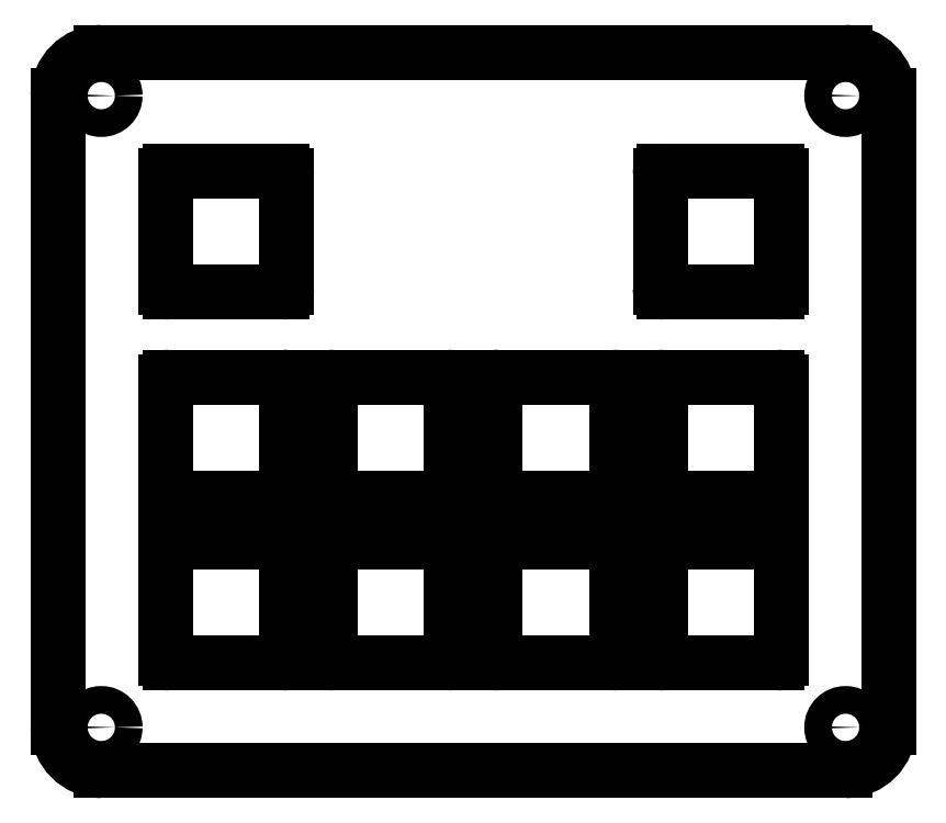
<metadata>
{"format":"dxf","ext":"dxf","renderer":"ezdxf+matplotlib","layout":"modelspace","background":"white","min_lineweight":24,"dpi":150}
</metadata>
<code>
0
SECTION
2
ENTITIES
0
ARC
8
0
10
12.55
20
-12.55
30
0
40
0.5
210
0
220
0
230
1
50
90
51
180
0
ARC
8
0
10
44.6
20
6.5
30
0
40
0.5
210
0
220
0
230
1
50
0
51
90
0
LINE
8
0
10
12.55
20
-26.05
30
0
11
25.55
21
-26.05
31
0
0
LINE
8
0
10
7
20
6.5
30
0
11
7
21
-6.5
31
0
0
LINE
8
0
10
31.1
20
-12.55
30
0
11
31.1
21
-25.55
31
0
0
CIRCLE
8
0
10
-14.42
20
-33.47
30
0
40
1.6
210
0
220
0
230
1
0
LINE
8
0
10
45.1
20
6.5
30
0
11
45.1
21
-6.5
31
0
0
ARC
8
0
10
-14.42
20
-33.47
30
0
40
5
210
0
220
0
230
1
50
180
51
270
0
CIRCLE
8
0
10
71.58
20
-33.47
30
0
40
1.6
210
0
220
0
230
1
0
LINE
8
0
10
31.6
20
-26.05
30
0
11
44.6
21
-26.05
31
0
0
ARC
8
0
10
31.6
20
-25.55
30
0
40
0.5
210
0
220
0
230
1
50
180
51
270
0
ARC
8
0
10
-14.42
20
39.52
30
0
40
5
210
0
220
-0
230
1
50
90
51
180
0
LINE
8
0
10
50.65
20
-7
30
0
11
63.65
21
-7
31
0
0
ARC
8
0
10
44.6
20
-6.5
30
0
40
0.5
210
0
220
0
230
1
50
-90
51
0
0
LINE
8
0
10
50.65
20
-12.05
30
0
11
63.65
21
-12.05
31
0
0
ARC
8
0
10
71.58
20
39.52
30
0
40
5
210
0
220
0
230
1
50
0
51
90
0
LINE
8
0
10
50.65
20
30.81
30
0
11
63.65
21
30.81
31
0
0
LINE
8
0
10
45.1
20
-12.55
30
0
11
45.1
21
-25.55
31
0
0
CIRCLE
8
0
10
71.58
20
39.52
30
0
40
1.6
210
0
220
0
230
1
0
LINE
8
0
10
-19.43
20
39.52
30
0
11
-19.43
21
-33.47
31
0
0
ARC
8
0
10
31.6
20
6.5
30
0
40
0.5
210
0
220
0
230
1
50
90
51
180
0
LINE
8
0
10
64.15
20
6.5
30
0
11
64.15
21
-6.5
31
0
0
LINE
8
0
10
12.05
20
-12.55
30
0
11
12.05
21
-25.55
31
0
0
ARC
8
0
10
31.6
20
-6.5
30
0
40
0.5
210
0
220
0
230
1
50
180
51
270
0
LINE
8
0
10
31.6
20
7
30
0
11
44.6
21
7
31
0
0
LINE
8
0
10
-14.43
20
-38.47
30
0
11
71.58
21
-38.47
31
0
0
CIRCLE
8
0
10
-14.42
20
39.52
30
0
40
1.6
210
0
220
0
230
1
0
LINE
8
0
10
50.15
20
6.5
30
0
11
50.15
21
-6.5
31
0
0
LINE
8
0
10
50.65
20
7
30
0
11
63.65
21
7
31
0
0
ARC
8
0
10
50.65
20
-6.5
30
0
40
0.5
210
0
220
0
230
1
50
180
51
270
0
ARC
8
0
10
63.65
20
-6.5
30
0
40
0.5
210
0
220
0
230
1
50
-90
51
0
0
LINE
8
0
10
31.6
20
-12.05
30
0
11
44.6
21
-12.05
31
0
0
ARC
8
0
10
44.6
20
-25.55
30
0
40
0.5
210
0
220
0
230
1
50
-90
51
0
0
LINE
8
0
10
12.55
20
-12.05
30
0
11
25.55
21
-12.05
31
0
0
ARC
8
0
10
44.6
20
-12.55
30
0
40
0.5
210
0
220
0
230
1
50
0
51
90
0
ARC
8
0
10
12.55
20
-25.55
30
0
40
0.5
210
0
220
0
230
1
50
180
51
270
0
ARC
8
0
10
31.6
20
-12.55
30
0
40
0.5
210
0
220
0
230
1
50
90
51
180
0
ARC
8
0
10
71.58
20
-33.47
30
0
40
5
210
0
220
0
230
1
50
-90
51
0
0
LINE
8
0
10
71.58
20
44.53
30
0
11
-14.43
21
44.52
31
0
0
LINE
8
0
10
76.58
20
-33.47
30
0
11
76.58
21
39.52
31
0
0
LINE
8
0
10
31.1
20
6.5
30
0
11
31.1
21
-6.5
31
0
0
LINE
8
0
10
31.6
20
-7
30
0
11
44.6
21
-7
31
0
0
ARC
8
0
10
63.65
20
6.5
30
0
40
0.5
210
0
220
0
230
1
50
0
51
90
0
LINE
8
0
10
26.05
20
-12.55
30
0
11
26.05
21
-25.55
31
0
0
ARC
8
0
10
50.65
20
6.5
30
0
40
0.5
210
0
220
0
230
1
50
90
51
180
0
ARC
8
0
10
50.65
20
-25.55
30
0
40
0.5
210
0
220
0
230
1
50
180
51
270
0
ARC
8
0
10
12.55
20
6.5
30
0
40
0.5
210
0
220
0
230
1
50
90
51
180
0
LINE
8
0
10
64.15
20
30.31
30
0
11
64.15
21
17.31
31
0
0
LINE
8
0
10
-6.5
20
16.81
30
0
11
6.5
21
16.81
31
0
0
LINE
8
0
10
7
20
30.31
30
0
11
7
21
17.31
31
0
0
ARC
8
0
10
50.65
20
17.31
30
0
40
0.5
210
0
220
0
230
1
50
180
51
270
0
ARC
8
0
10
-6.5
20
6.5
30
0
40
0.5
210
0
220
0
230
1
50
90
51
180
0
ARC
8
0
10
-6.5
20
-6.5
30
0
40
0.5
210
0
220
0
230
1
50
180
51
270
0
ARC
8
0
10
25.55
20
6.5
30
0
40
0.5
210
0
220
0
230
1
50
0
51
90
0
LINE
8
0
10
-6.5
20
30.81
30
0
11
6.5
21
30.81
31
0
0
ARC
8
0
10
63.65
20
-25.55
30
0
40
0.5
210
0
220
0
230
1
50
-90
51
0
0
LINE
8
0
10
12.55
20
-7
30
0
11
25.55
21
-7
31
0
0
ARC
8
0
10
50.65
20
30.31
30
0
40
0.5
210
0
220
0
230
1
50
90
51
180
0
LINE
8
0
10
-7
20
6.5
30
0
11
-7
21
-6.5
31
0
0
ARC
8
0
10
6.5
20
17.31
30
0
40
0.5
210
0
220
0
230
1
50
-90
51
0
0
LINE
8
0
10
7
20
-12.55
30
0
11
7
21
-25.55
31
0
0
ARC
8
0
10
12.55
20
-6.5
30
0
40
0.5
210
0
220
0
230
1
50
180
51
270
0
ARC
8
0
10
25.55
20
-25.55
30
0
40
0.5
210
0
220
0
230
1
50
-90
51
0
0
LINE
8
0
10
50.15
20
-12.55
30
0
11
50.15
21
-25.55
31
0
0
ARC
8
0
10
63.65
20
-12.55
30
0
40
0.5
210
0
220
0
230
1
50
0
51
90
0
LINE
8
0
10
12.55
20
7
30
0
11
25.55
21
7
31
0
0
ARC
8
0
10
6.5
20
-25.55
30
0
40
0.5
210
0
220
0
230
1
50
-90
51
0
0
ARC
8
0
10
-6.5
20
-12.55
30
0
40
0.5
210
0
220
0
230
1
50
90
51
180
0
ARC
8
0
10
6.5
20
6.5
30
0
40
0.5
210
0
220
0
230
1
50
0
51
90
0
LINE
8
0
10
64.15
20
-12.55
30
0
11
64.15
21
-25.55
31
0
0
LINE
8
0
10
-6.5
20
-7
30
0
11
6.5
21
-7
31
0
0
LINE
8
0
10
50.65
20
16.81
30
0
11
63.65
21
16.81
31
0
0
LINE
8
0
10
12.05
20
6.5
30
0
11
12.05
21
-6.5
31
0
0
LINE
8
0
10
50.15
20
30.31
30
0
11
50.15
21
17.31
31
0
0
LINE
8
0
10
-7
20
-12.55
30
0
11
-7
21
-25.55
31
0
0
ARC
8
0
10
6.5
20
-12.55
30
0
40
0.5
210
0
220
0
230
1
50
0
51
90
0
ARC
8
0
10
-6.5
20
17.31
30
0
40
0.5
210
0
220
0
230
1
50
180
51
270
0
ARC
8
0
10
25.55
20
-6.5
30
0
40
0.5
210
0
220
0
230
1
50
-90
51
0
0
ARC
8
0
10
-6.5
20
-25.55
30
0
40
0.5
210
0
220
0
230
1
50
180
51
270
0
ARC
8
0
10
6.5
20
-6.5
30
0
40
0.5
210
0
220
0
230
1
50
-90
51
0
0
LINE
8
0
10
-6.5
20
7
30
0
11
6.5
21
7
31
0
0
ARC
8
0
10
63.65
20
17.31
30
0
40
0.5
210
0
220
0
230
1
50
-90
51
0
0
ARC
8
0
10
-6.5
20
30.31
30
0
40
0.5
210
0
220
0
230
1
50
90
51
180
0
ARC
8
0
10
63.65
20
30.31
30
0
40
0.5
210
0
220
0
230
1
50
0
51
90
0
ARC
8
0
10
25.55
20
-12.55
30
0
40
0.5
210
0
220
0
230
1
50
0
51
90
0
LINE
8
0
10
-7
20
30.31
30
0
11
-7
21
17.31
31
0
0
LINE
8
0
10
50.65
20
-26.05
30
0
11
63.65
21
-26.05
31
0
0
ARC
8
0
10
50.65
20
-12.55
30
0
40
0.5
210
0
220
0
230
1
50
90
51
180
0
ARC
8
0
10
6.5
20
30.31
30
0
40
0.5
210
0
220
0
230
1
50
0
51
90
0
LINE
8
0
10
-6.5
20
-12.05
30
0
11
6.5
21
-12.05
31
0
0
LINE
8
0
10
-6.5
20
-26.05
30
0
11
6.5
21
-26.05
31
0
0
LINE
8
0
10
26.05
20
6.5
30
0
11
26.05
21
-6.5
31
0
0
ENDSEC
0
EOF

</code>
